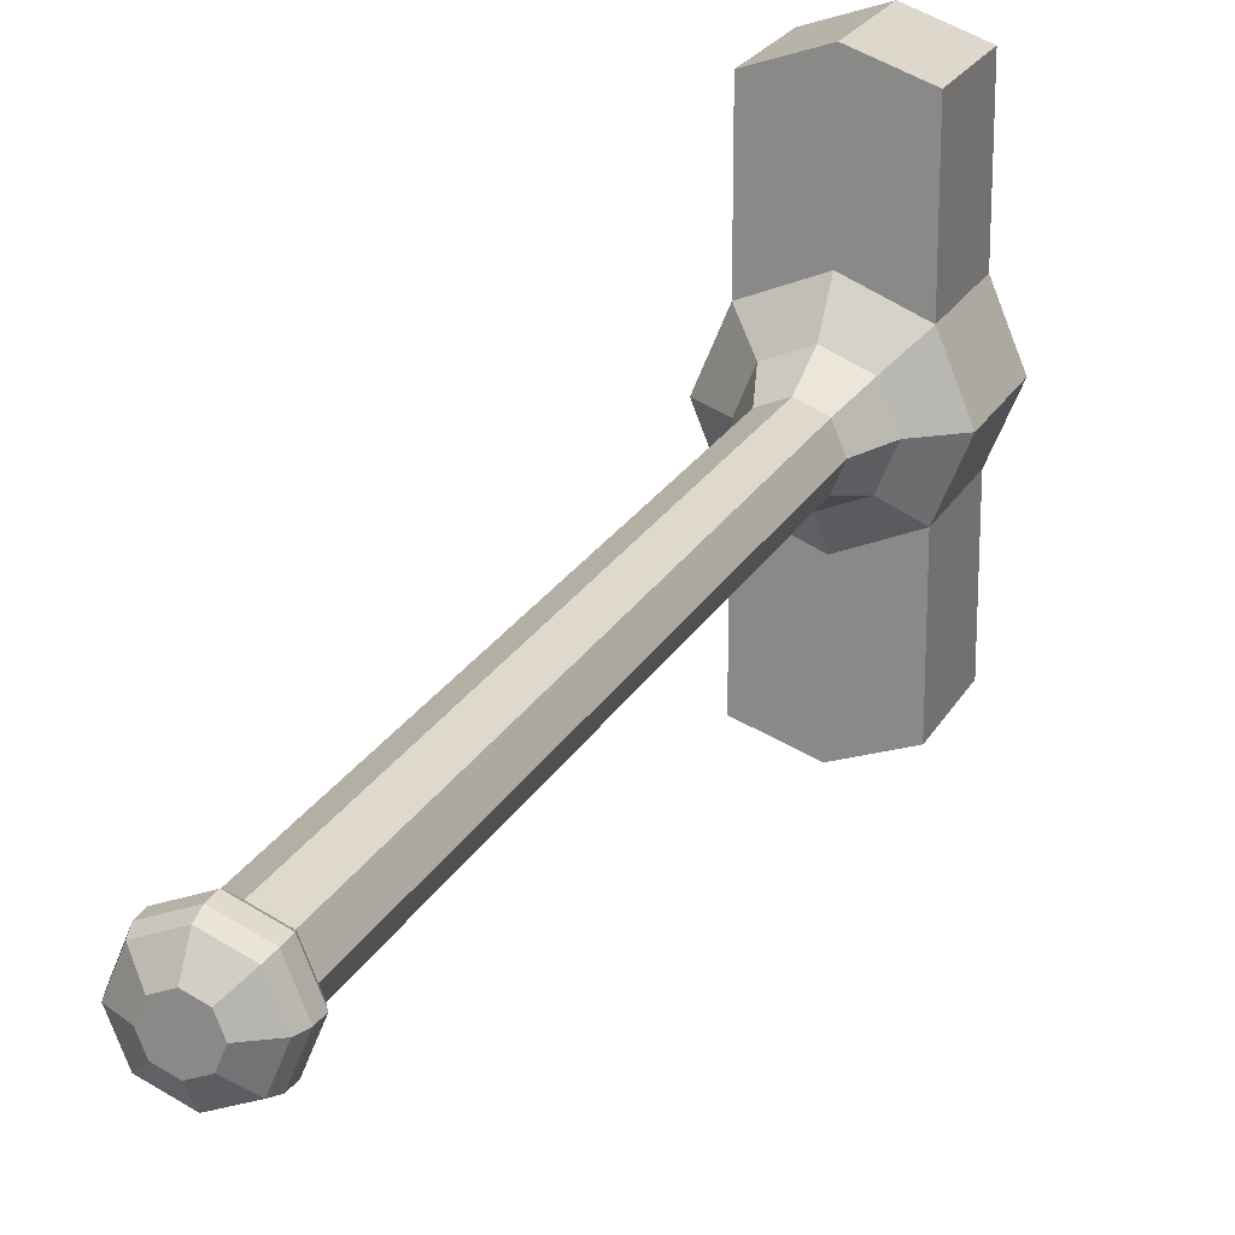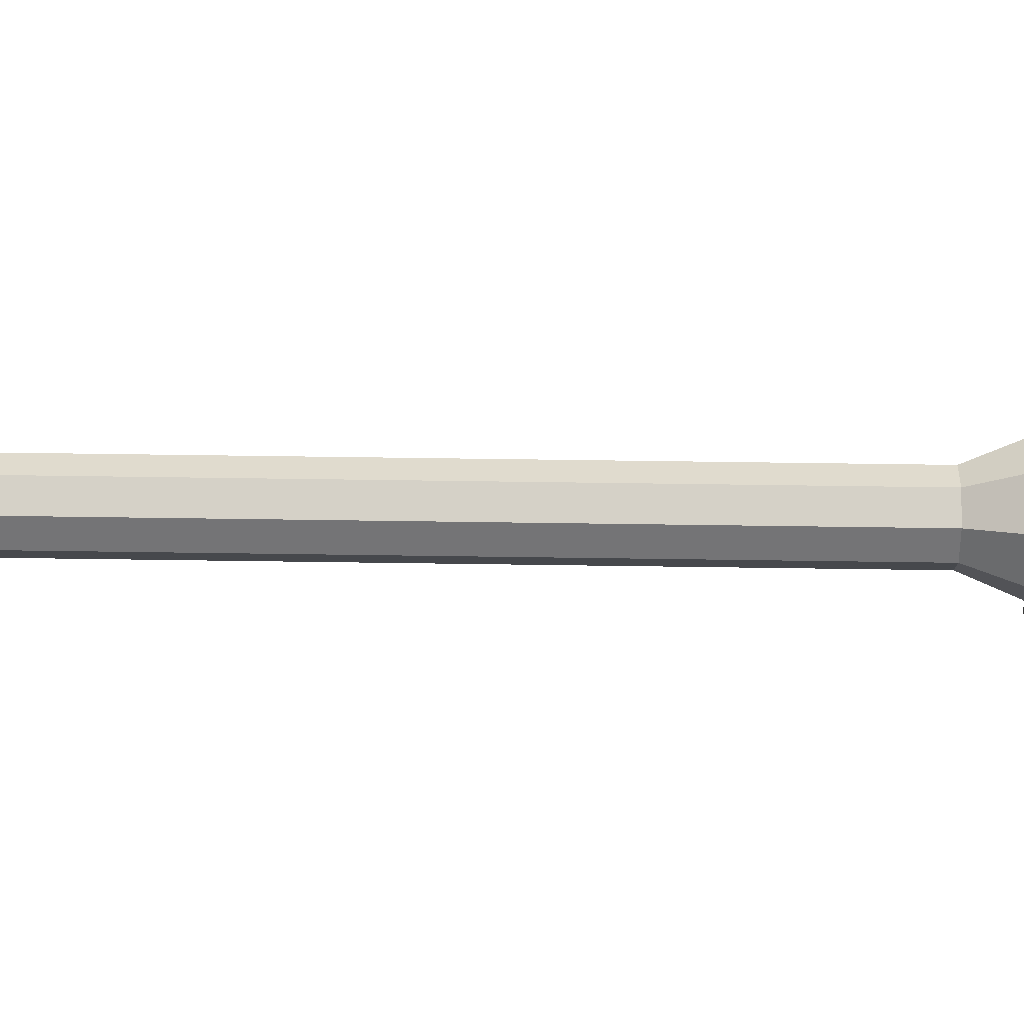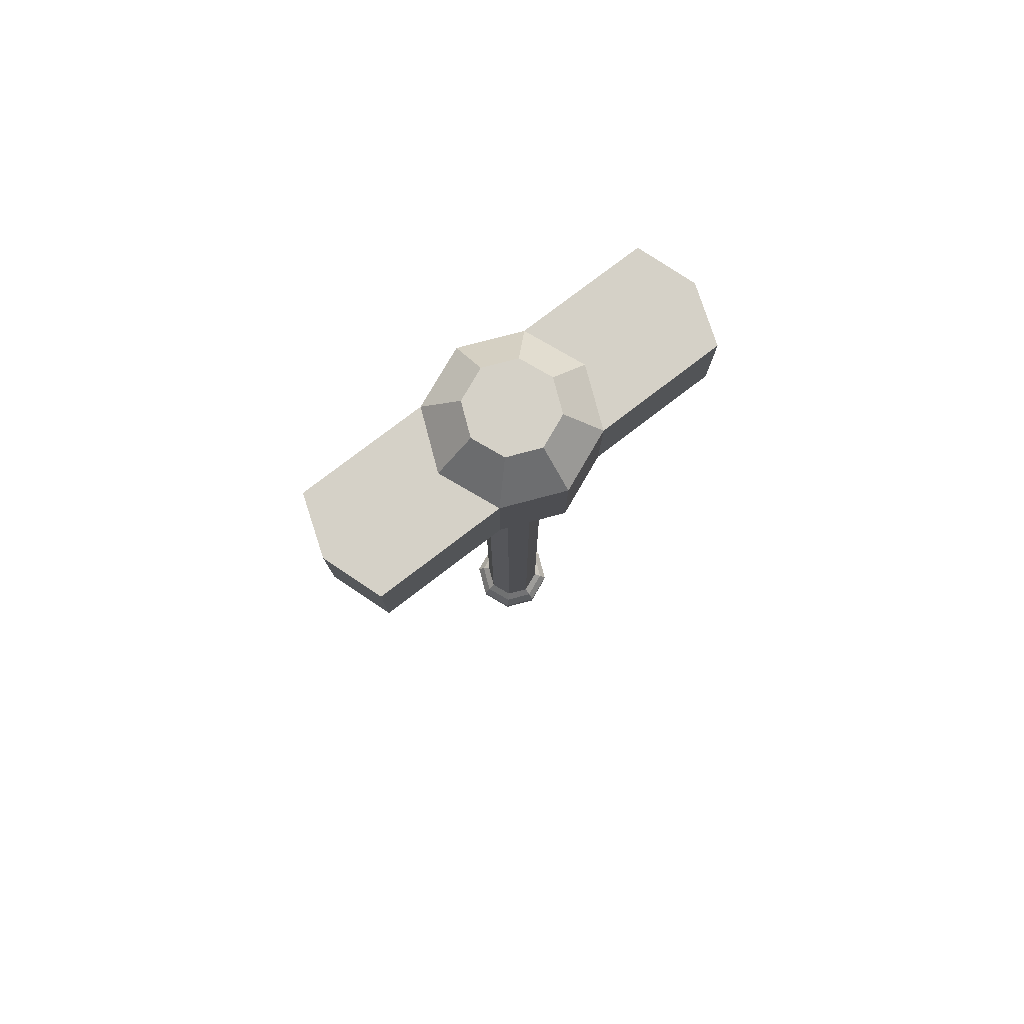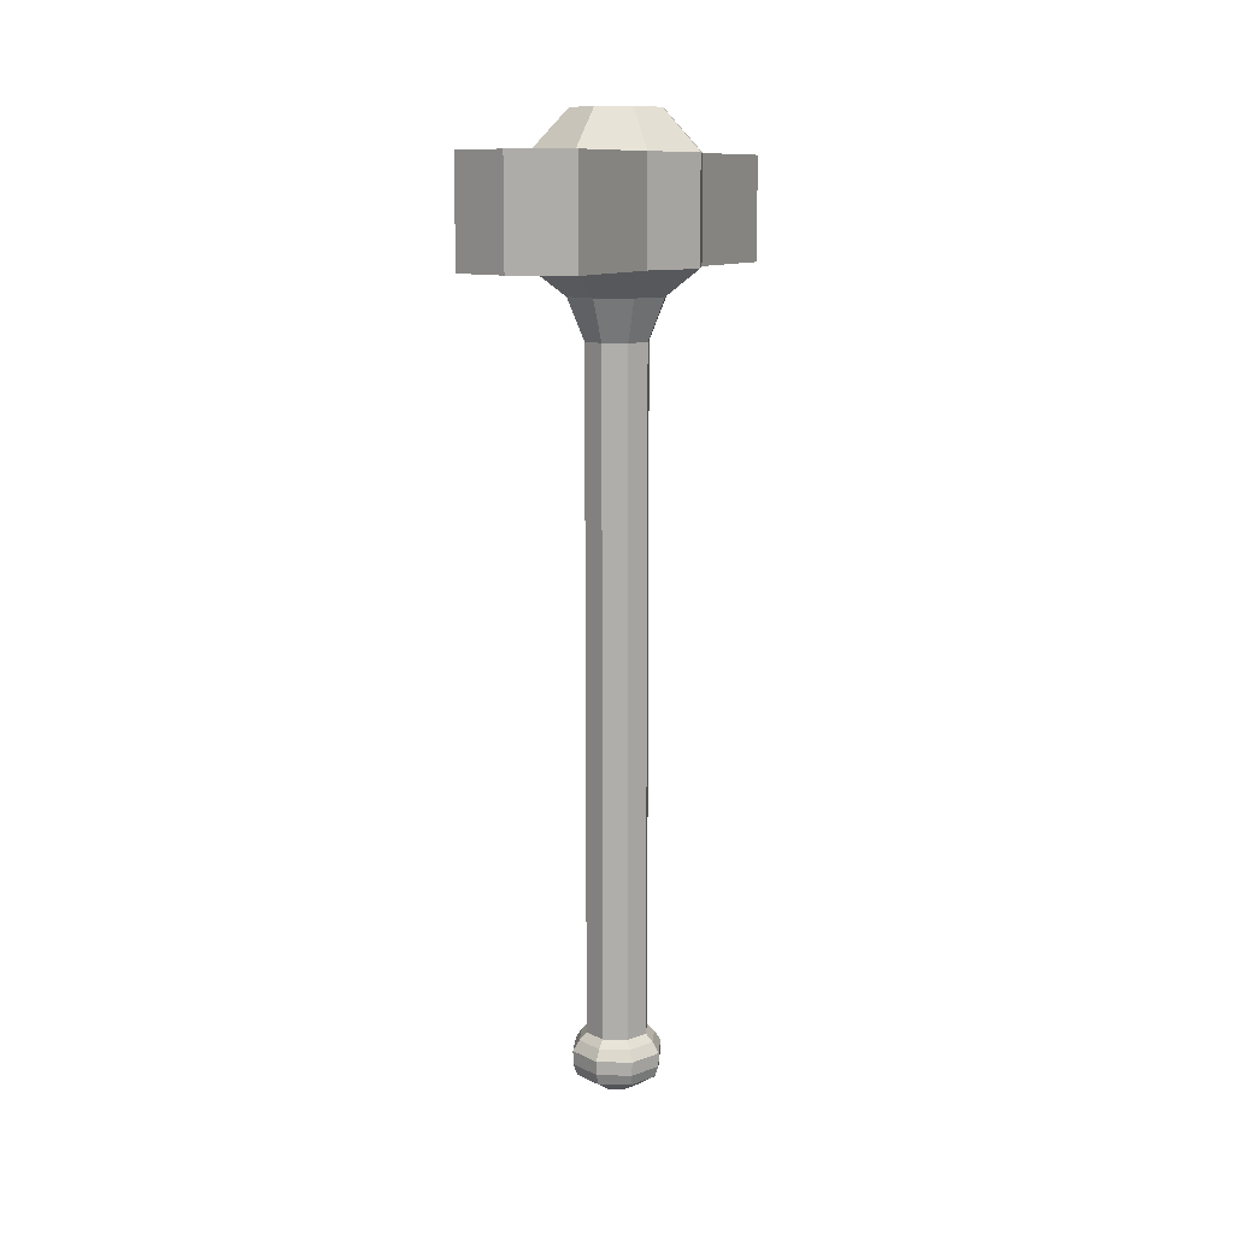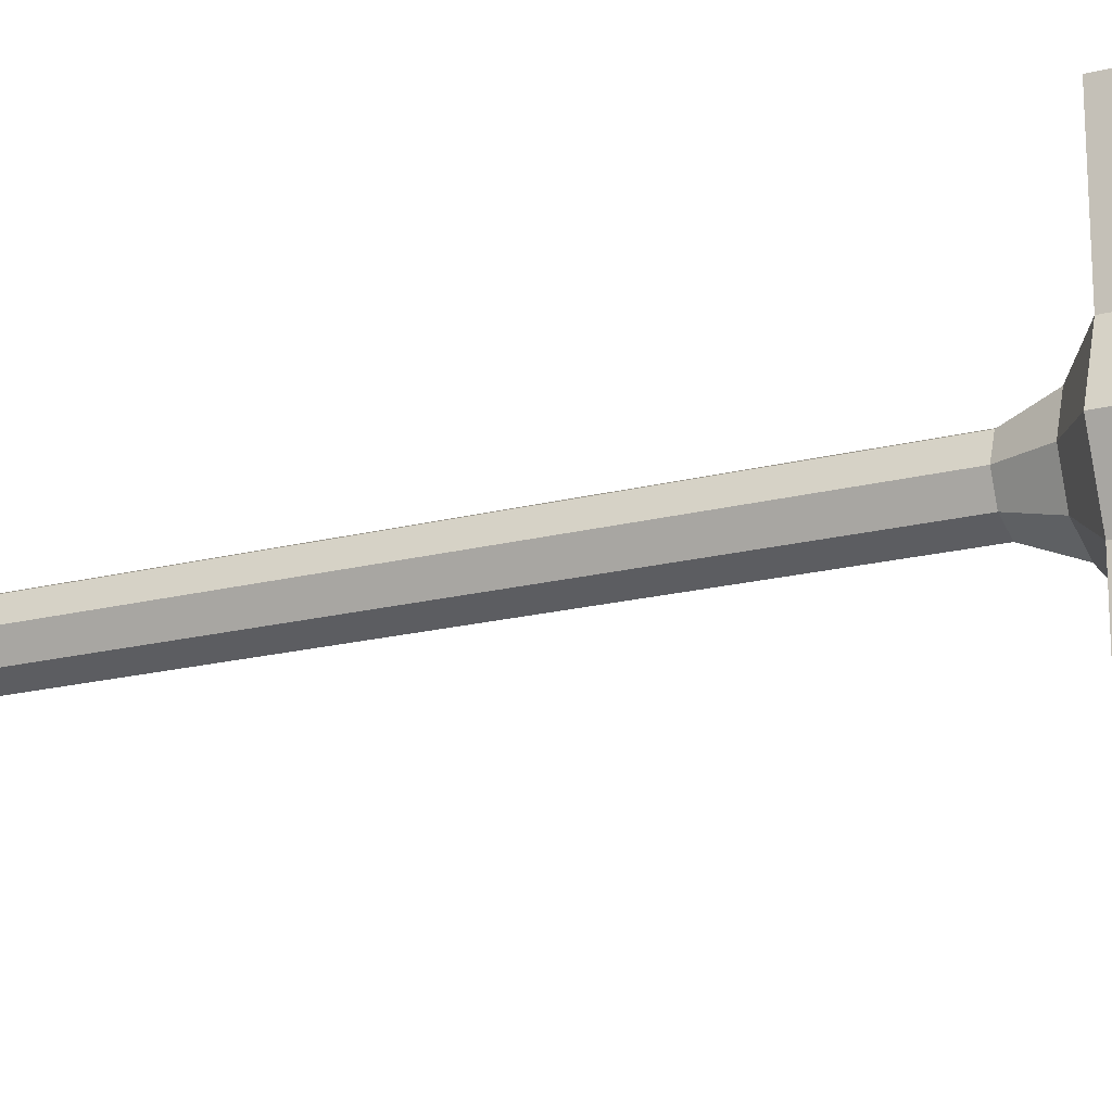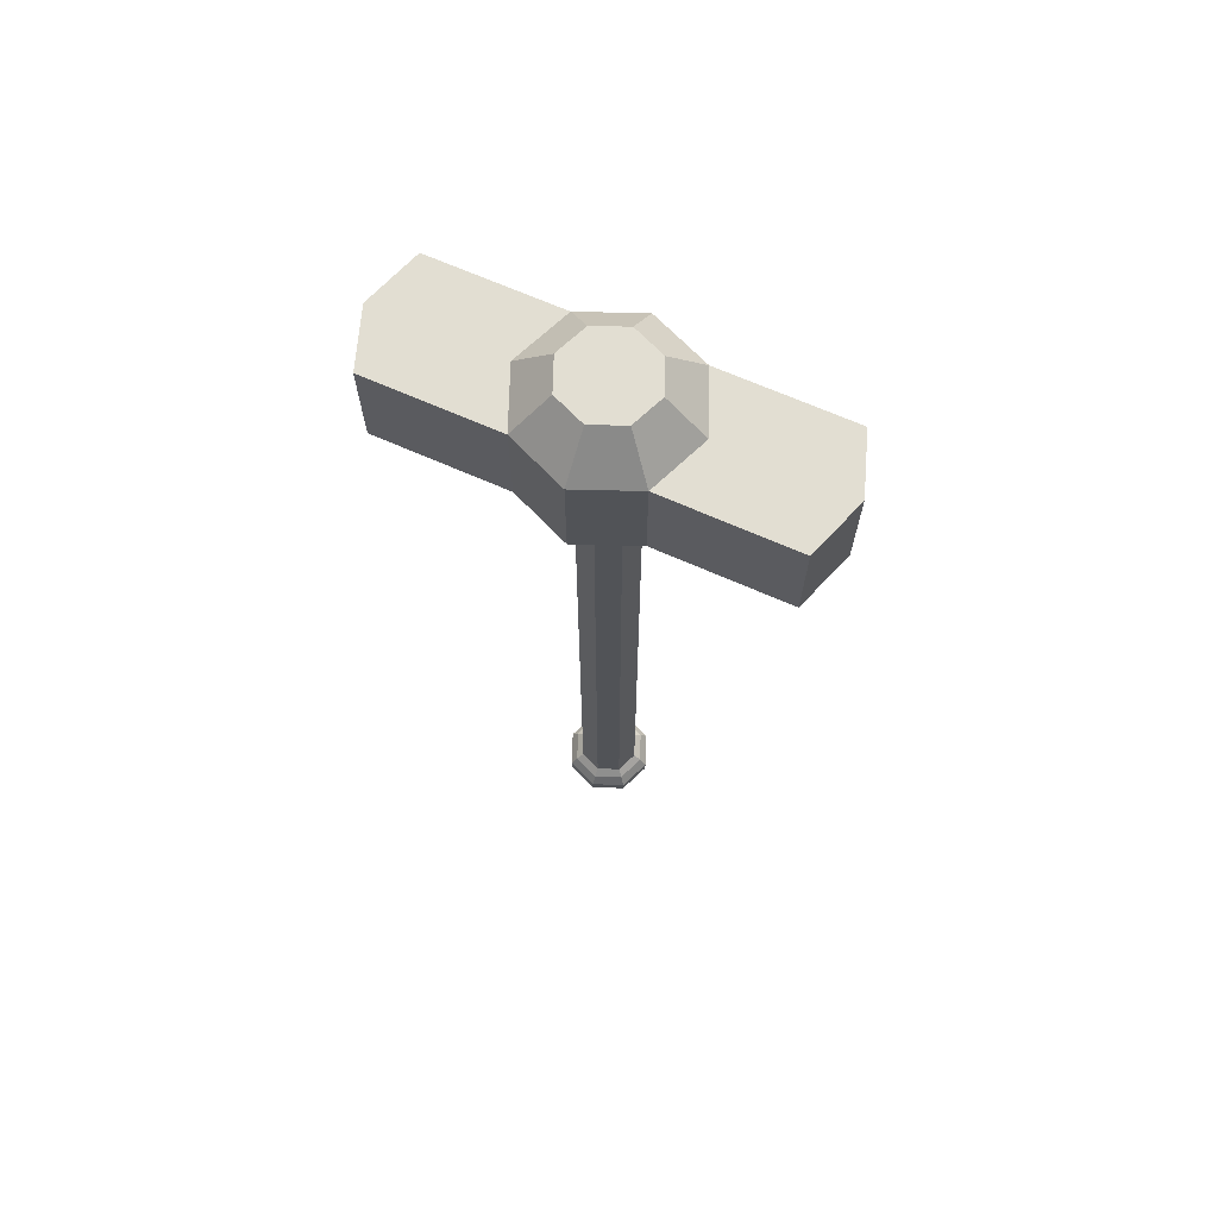
<metadata>
{"format":"obj","ext":"obj","renderer":"f3d","projection":"perspective","resolution":1024,"background":"white","views":[{"elev":21.7,"azim":21.2,"up":"+Z"},{"elev":56.1,"azim":90.9,"up":"+Z"},{"elev":78.7,"azim":-127.3,"up":"+Y"},{"elev":11.4,"azim":26.3,"up":"+Y"},{"elev":-18.6,"azim":116.5,"up":"+Z"},{"elev":68.0,"azim":113.9,"up":"+Y"}]}
</metadata>
<code>
o Cylinder.002
v 0 -3.312 -7.094
v 0 2.711 -7.094
v 0.1992 -3.312 -7.011
v 0.1992 2.711 -7.011
v 0.2816 -3.312 -6.812
v 0.2816 2.711 -6.812
v 0.1992 -3.312 -6.613
v 0.1992 2.711 -6.613
v -0 -3.312 -6.53
v -0 2.711 -6.53
v -0.1992 -3.312 -6.613
v -0.1992 2.711 -6.613
v -0.2816 -3.312 -6.812
v -0.2816 2.711 -6.812
v -0.1992 -3.312 -7.011
v -0.1992 2.711 -7.011
v 0.527 3.312 -7.339
v 0 3.312 -7.557
v 0.7453 3.312 -6.812
v 0.527 3.312 -6.285
v -0 3.312 -6.067
v -0.527 3.312 -6.285
v -0.7453 3.312 -6.812
v -0.527 3.312 -7.339
v 0.2878 4.586 -7.1
v 0 4.586 -7.219
v 0.407 4.586 -6.812
v 0.2878 4.586 -6.524
v -0 4.586 -6.405
v -0.2878 4.586 -6.524
v -0.407 4.586 -6.812
v -0.2878 4.586 -7.1
v 0.527 3.312 -8.515
v -0 3.312 -8.699
v -0.527 3.312 -8.515
v 0.527 4.232 -8.515
v -0 4.232 -8.699
v -0.527 4.232 -8.515
v -0 3.312 -4.925
v 0.527 3.312 -5.109
v -0.527 3.312 -5.109
v -0 4.232 -4.925
v 0.527 4.232 -5.109
v -0.527 4.232 -5.109
v 0.527 4.232 -7.339
v 0 4.232 -7.557
v 0.7453 4.232 -6.812
v 0.527 4.232 -6.285
v -0 4.232 -6.067
v -0.527 4.232 -6.285
v -0.7453 4.232 -6.812
v -0.527 4.232 -7.339
v 0 -3.377 -7.16
v 0.2462 -3.377 -7.058
v 0.3482 -3.377 -6.812
v 0.2462 -3.377 -6.566
v 0 -3.377 -6.464
v -0.2462 -3.377 -6.566
v -0.3482 -3.377 -6.812
v -0.2462 -3.377 -7.058
v 0 -3.471 -7.22
v 0.2886 -3.471 -7.101
v 0.4081 -3.471 -6.812
v 0.2886 -3.471 -6.523
v 0 -3.471 -6.404
v -0.2886 -3.471 -6.523
v -0.4081 -3.471 -6.812
v -0.2886 -3.471 -7.101
v 0 -3.594 -7.217
v 0.2862 -3.594 -7.098
v 0.4047 -3.594 -6.812
v 0.2862 -3.594 -6.526
v 0 -3.594 -6.407
v -0.2862 -3.594 -6.526
v -0.4047 -3.594 -6.812
v -0.2862 -3.594 -7.098
v 0 -3.694 -7.181
v 0.2612 -3.694 -7.073
v 0.3695 -3.694 -6.812
v 0.2612 -3.694 -6.551
v 0 -3.694 -6.443
v -0.2612 -3.694 -6.551
v -0.3695 -3.694 -6.812
v -0.2612 -3.694 -7.073
v 0 -3.814 -6.993
v 0.1283 -3.814 -6.94
v 0.1815 -3.814 -6.812
v 0.1283 -3.814 -6.684
v 0 -3.814 -6.631
v -0.1283 -3.814 -6.684
v -0.1815 -3.814 -6.812
v -0.1283 -3.814 -6.94
v -0.3084 3.08 -7.12
v 0 3.08 -7.248
v 0.3084 3.08 -7.12
v 0.4361 3.08 -6.812
v 0.3084 3.08 -6.504
v -0.3084 3.08 -6.504
v -0.4361 3.08 -6.812
v -0 3.08 -6.376
f 1 2 4 3
f 3 4 6 5
f 5 6 8 7
f 7 8 10 9
f 9 10 12 11
f 11 12 14 13
f 94 93 24 18
f 13 14 16 15
f 15 16 2 1
f 7 9 57 56
f 24 23 51 52
f 95 94 18 17
f 97 96 19 20
f 99 98 22 23
f 100 97 20 21
f 93 99 23 24
f 96 95 17 19
f 98 100 21 22
f 25 26 32 31 30 29 28 27
f 22 21 39 41
f 20 19 47 48
f 45 17 33 36
f 17 18 34 33
f 23 22 50 51
f 48 49 42 43
f 19 17 45 47
f 33 34 37 36
f 34 35 38 37
f 18 24 35 34
f 46 45 36 37
f 24 52 38 35
f 52 46 37 38
f 41 39 42 44
f 39 40 43 42
f 49 50 44 42
f 20 48 43 40
f 50 22 41 44
f 21 20 40 39
f 26 25 45 46
f 25 27 47 45
f 27 28 48 47
f 28 29 49 48
f 29 30 50 49
f 30 31 51 50
f 31 32 52 51
f 32 26 46 52
f 57 58 66 65
f 13 15 60 59
f 3 5 55 54
f 9 11 58 57
f 15 1 53 60
f 1 3 54 53
f 5 7 56 55
f 11 13 59 58
f 67 68 76 75
f 55 56 64 63
f 53 54 62 61
f 60 53 61 68
f 58 59 67 66
f 56 57 65 64
f 54 55 63 62
f 59 60 68 67
f 74 75 83 82
f 65 66 74 73
f 63 64 72 71
f 61 62 70 69
f 68 61 69 76
f 66 67 75 74
f 64 65 73 72
f 62 63 71 70
f 77 78 86 85
f 72 73 81 80
f 70 71 79 78
f 75 76 84 83
f 73 74 82 81
f 71 72 80 79
f 69 70 78 77
f 76 69 77 84
f 85 86 87 88 89 90 91 92
f 84 77 85 92
f 82 83 91 90
f 80 81 89 88
f 78 79 87 86
f 83 84 92 91
f 81 82 90 89
f 79 80 88 87
f 12 10 100 98
f 6 4 95 96
f 16 14 99 93
f 10 8 97 100
f 14 12 98 99
f 8 6 96 97
f 4 2 94 95
f 2 16 93 94

</code>
